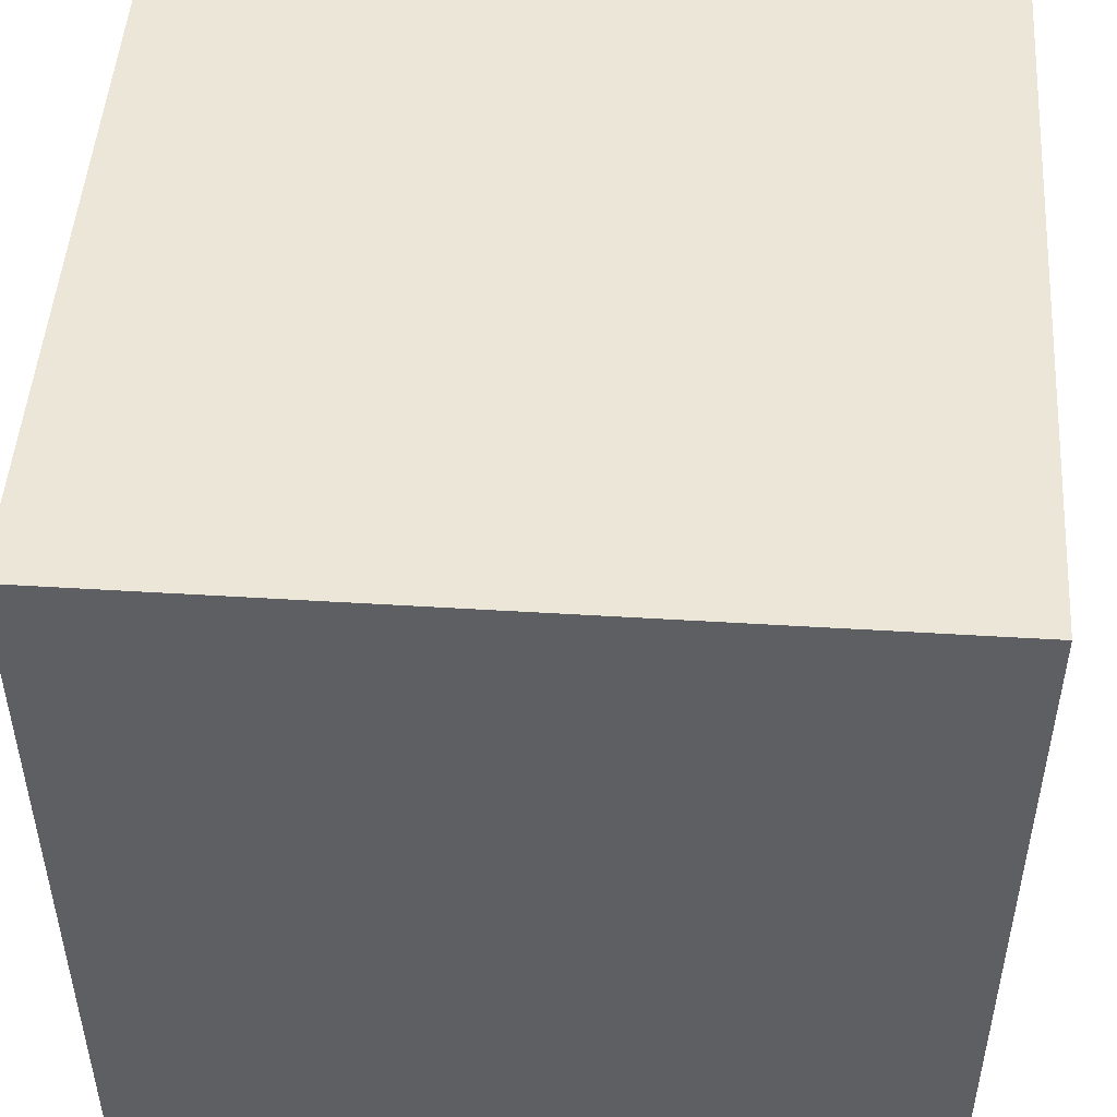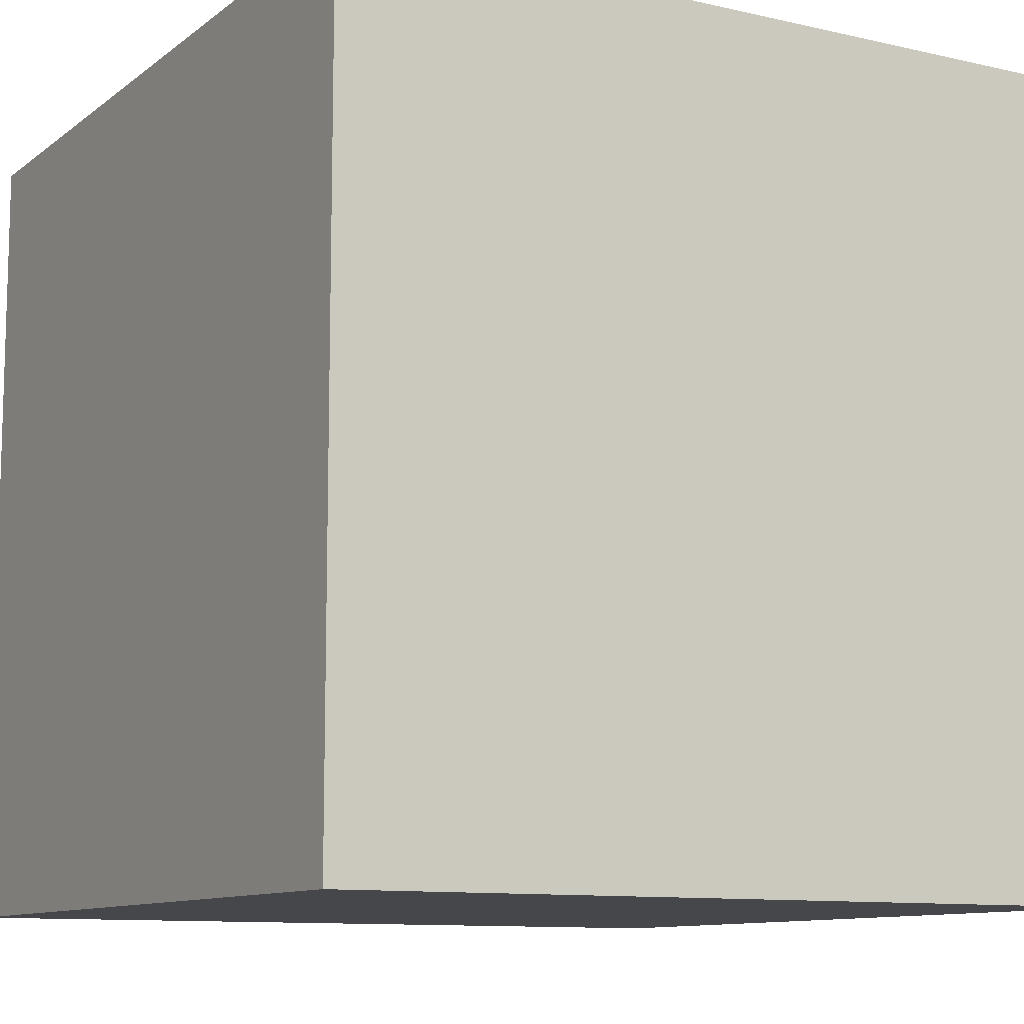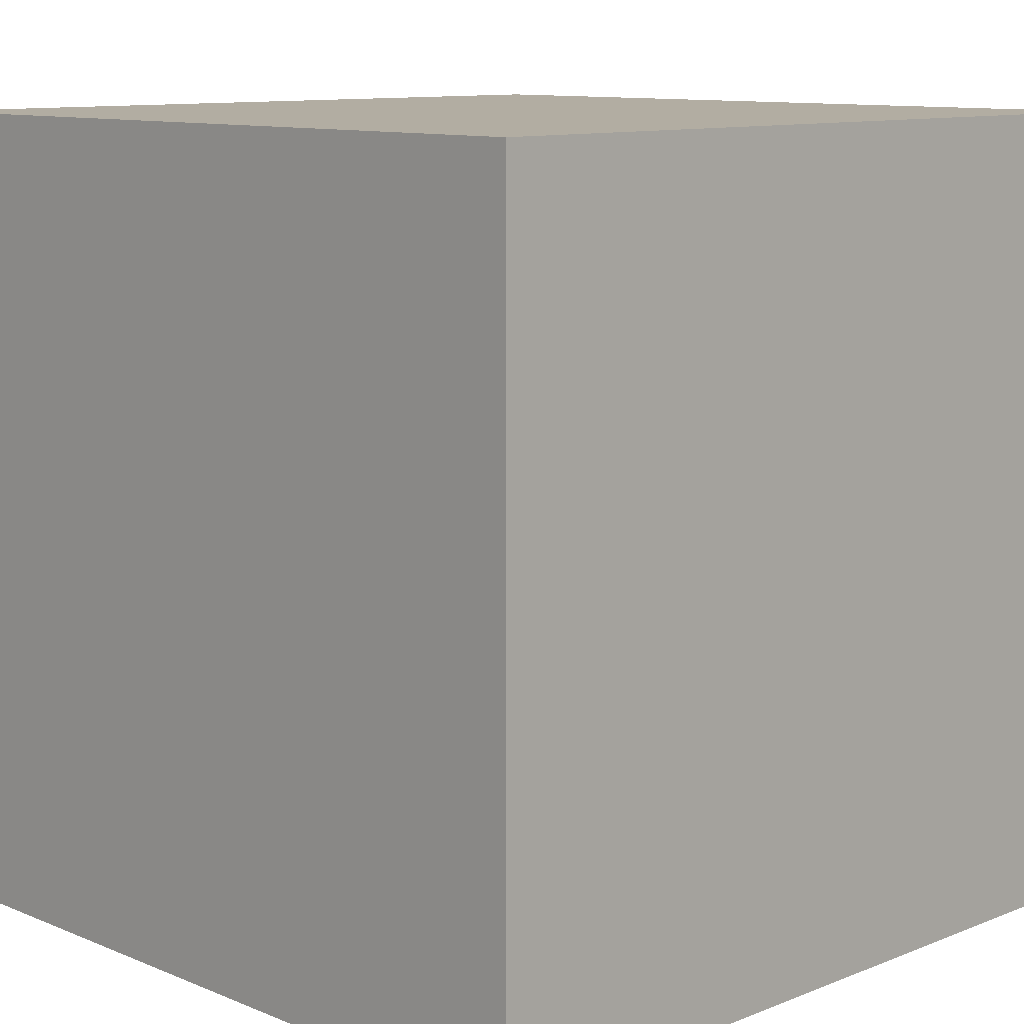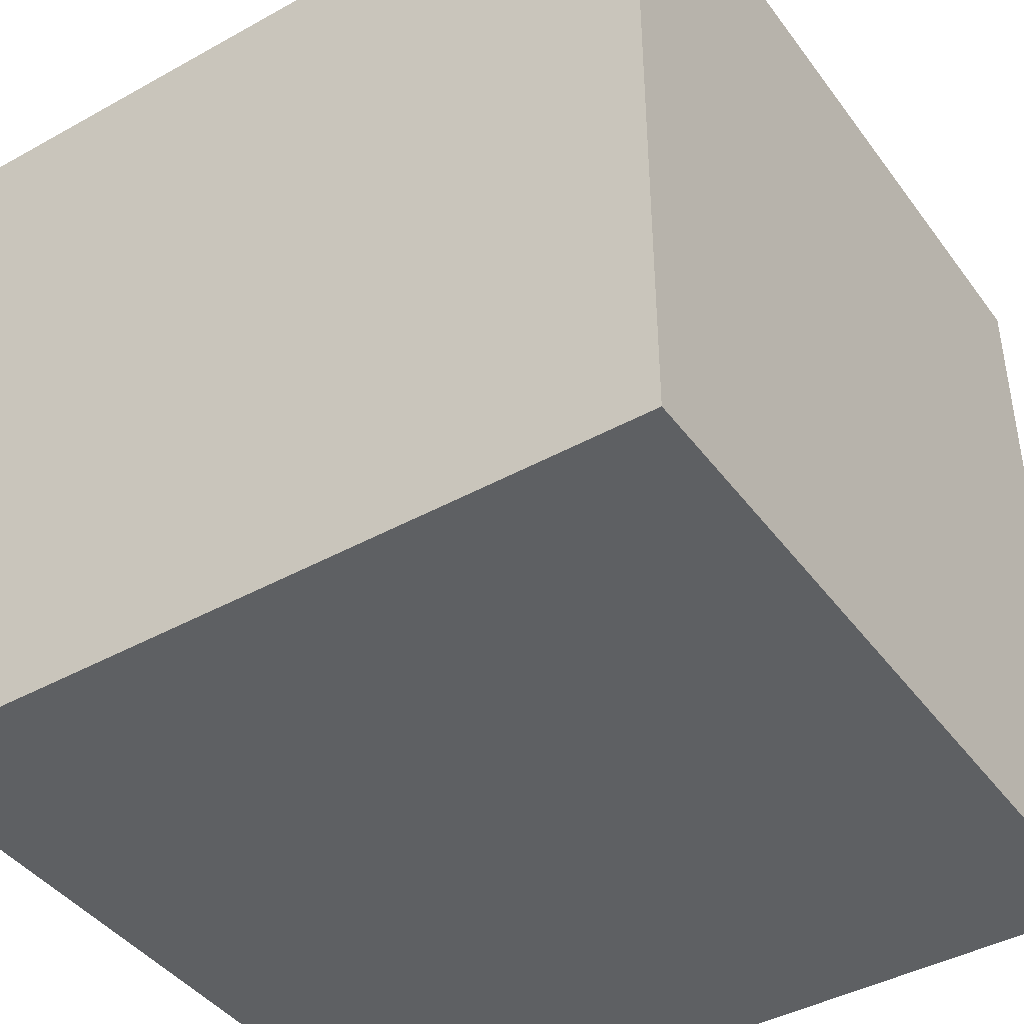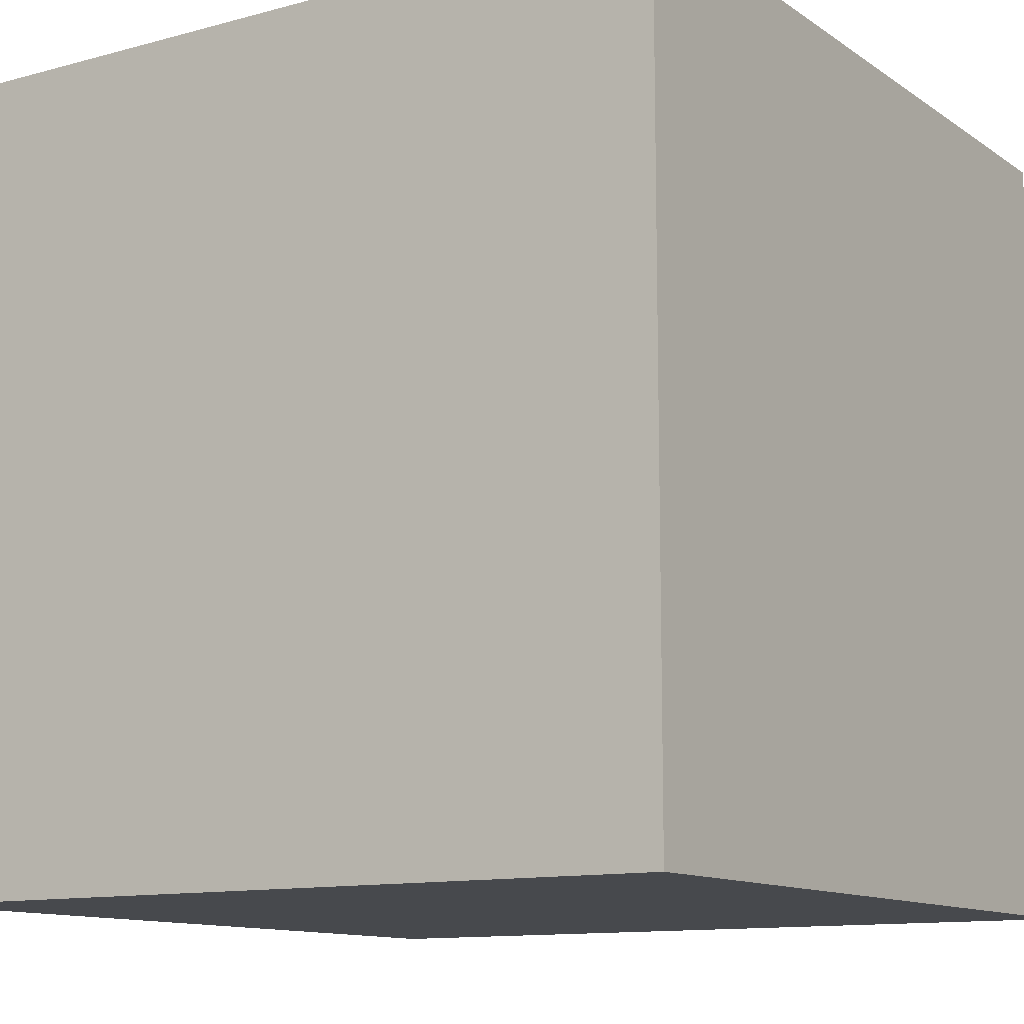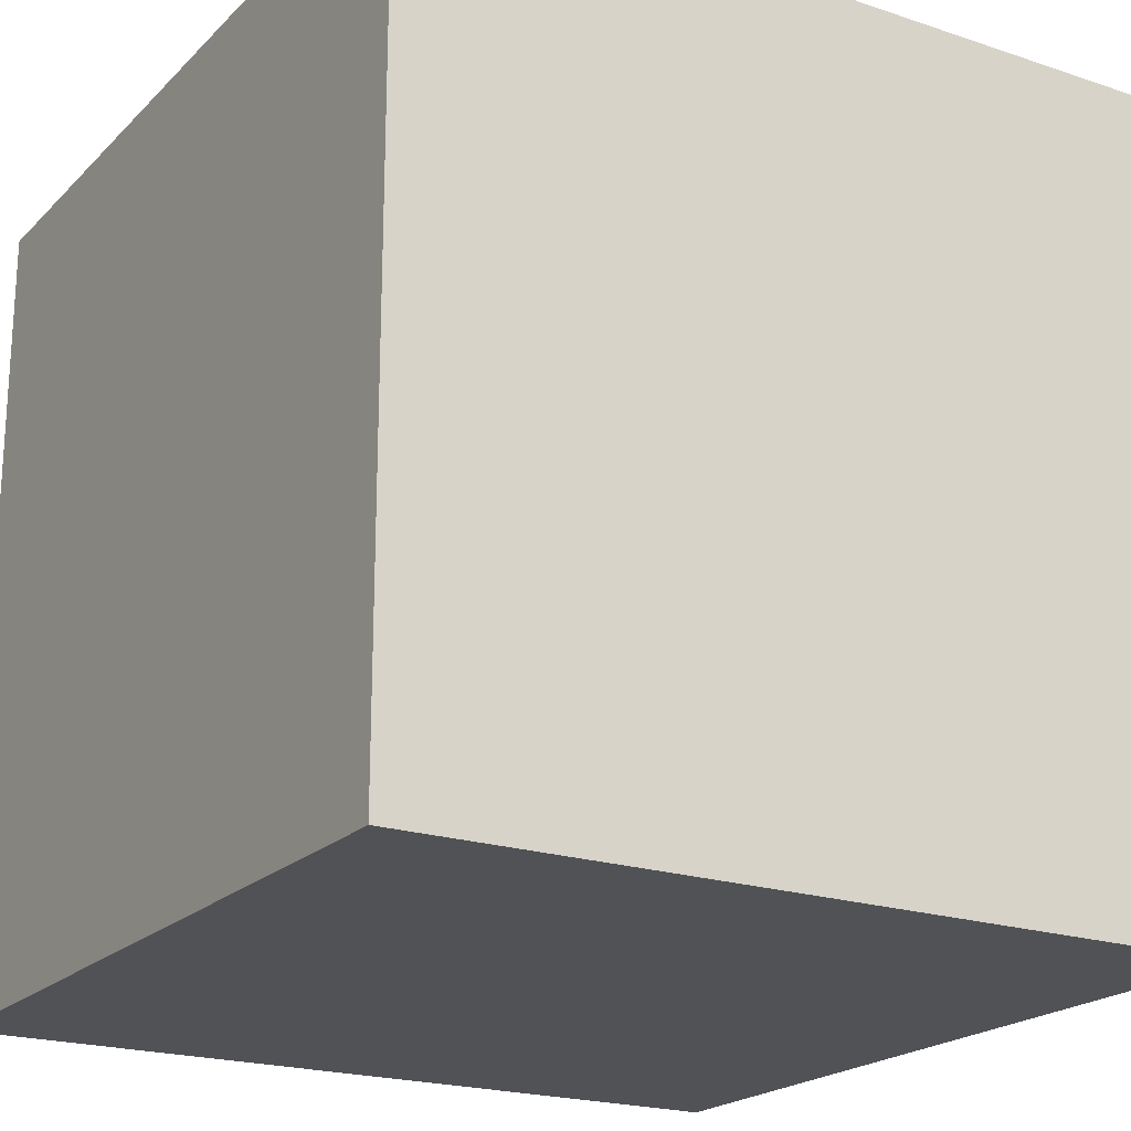
<metadata>
{"format":"obj","ext":"obj","renderer":"f3d","projection":"perspective","resolution":1024,"background":"white","views":[{"elev":49.0,"azim":93.9,"up":"+Y"},{"elev":-10.5,"azim":-29.9,"up":"+Z"},{"elev":10.6,"azim":-44.5,"up":"+Y"},{"elev":-42.5,"azim":-146.5,"up":"+Z"},{"elev":-11.8,"azim":-147.0,"up":"+Z"},{"elev":-20.8,"azim":148.9,"up":"+Y"}]}
</metadata>
<code>
v -0.2 -0.2 0.2
v -0.2 0.2 0.2
v 0.2 0.2 0.2
v 0.2 -0.2 0.2
v -0.2 0.2 0.2
v -0.2 0.2 -0.2
v 0.2 0.2 -0.2
v 0.2 0.2 0.2
v -0.2 0.2 -0.2
v -0.2 -0.2 -0.2
v 0.2 -0.2 -0.2
v 0.2 0.2 -0.2
v -0.2 -0.2 -0.2
v -0.2 -0.2 0.2
v 0.2 -0.2 0.2
v 0.2 -0.2 -0.2
v 0.2 -0.2 0.2
v 0.2 0.2 0.2
v 0.2 0.2 -0.2
v 0.2 -0.2 -0.2
v -0.2 -0.2 -0.2
v -0.2 0.2 -0.2
v -0.2 0.2 0.2
v -0.2 -0.2 0.2
g pCube51_1822_64
f 1 3 2
f 1 4 3
f 5 7 6
f 5 8 7
f 9 11 10
f 9 12 11
f 13 15 14
f 13 16 15
f 17 19 18
f 17 20 19
f 21 23 22
f 21 24 23

</code>
